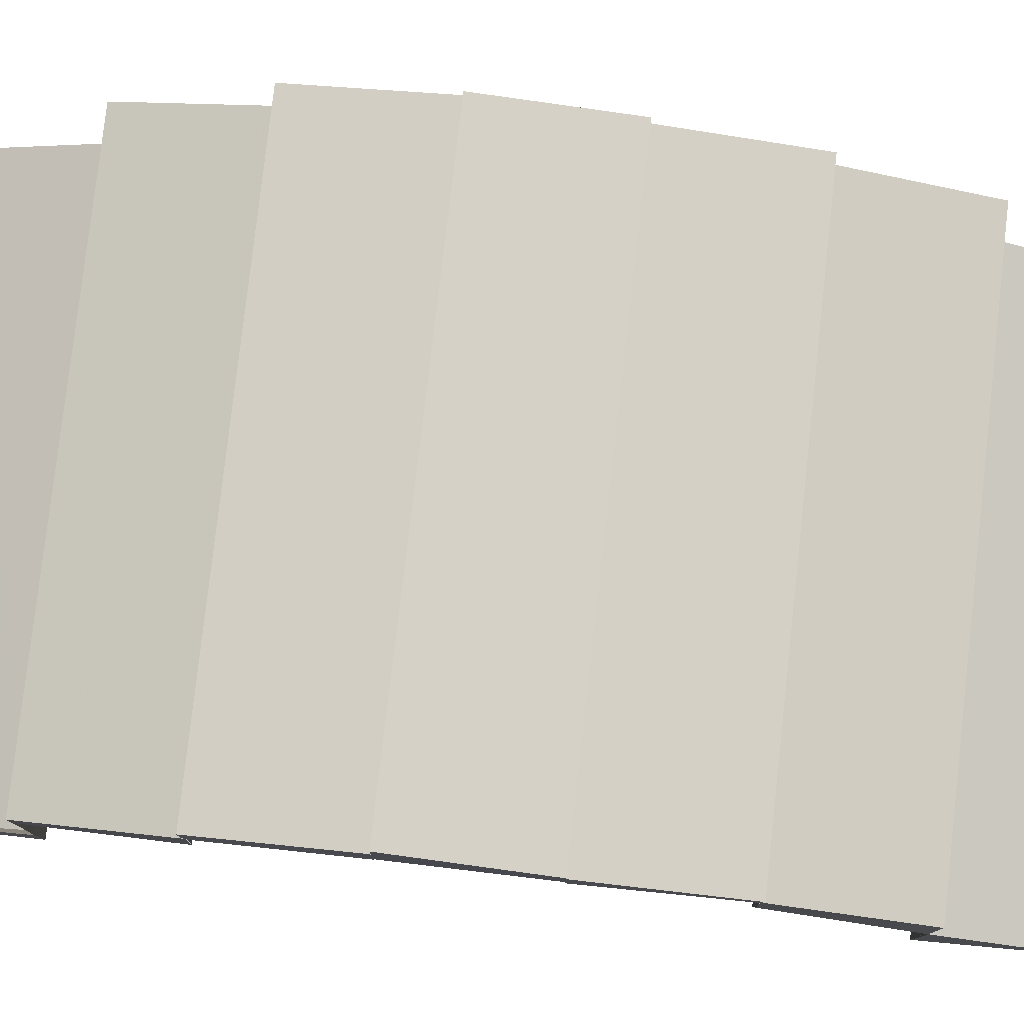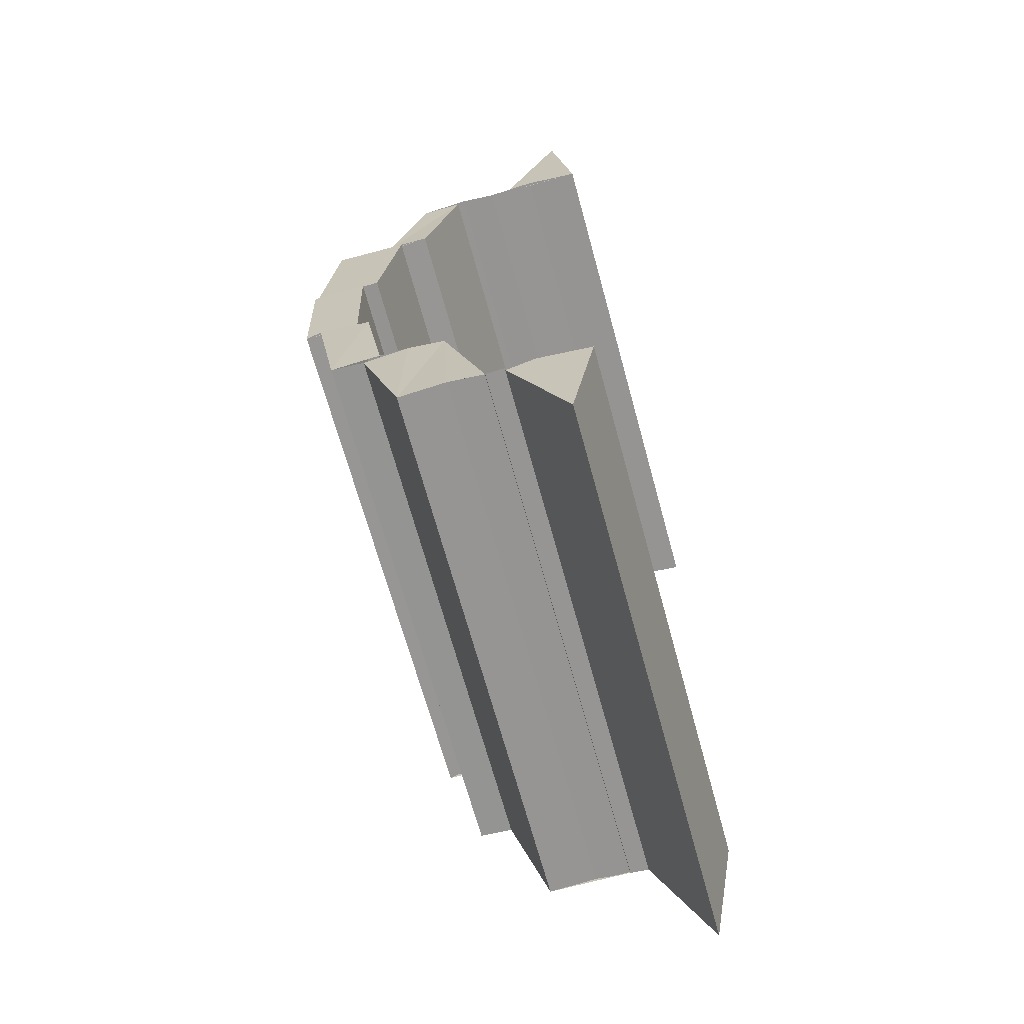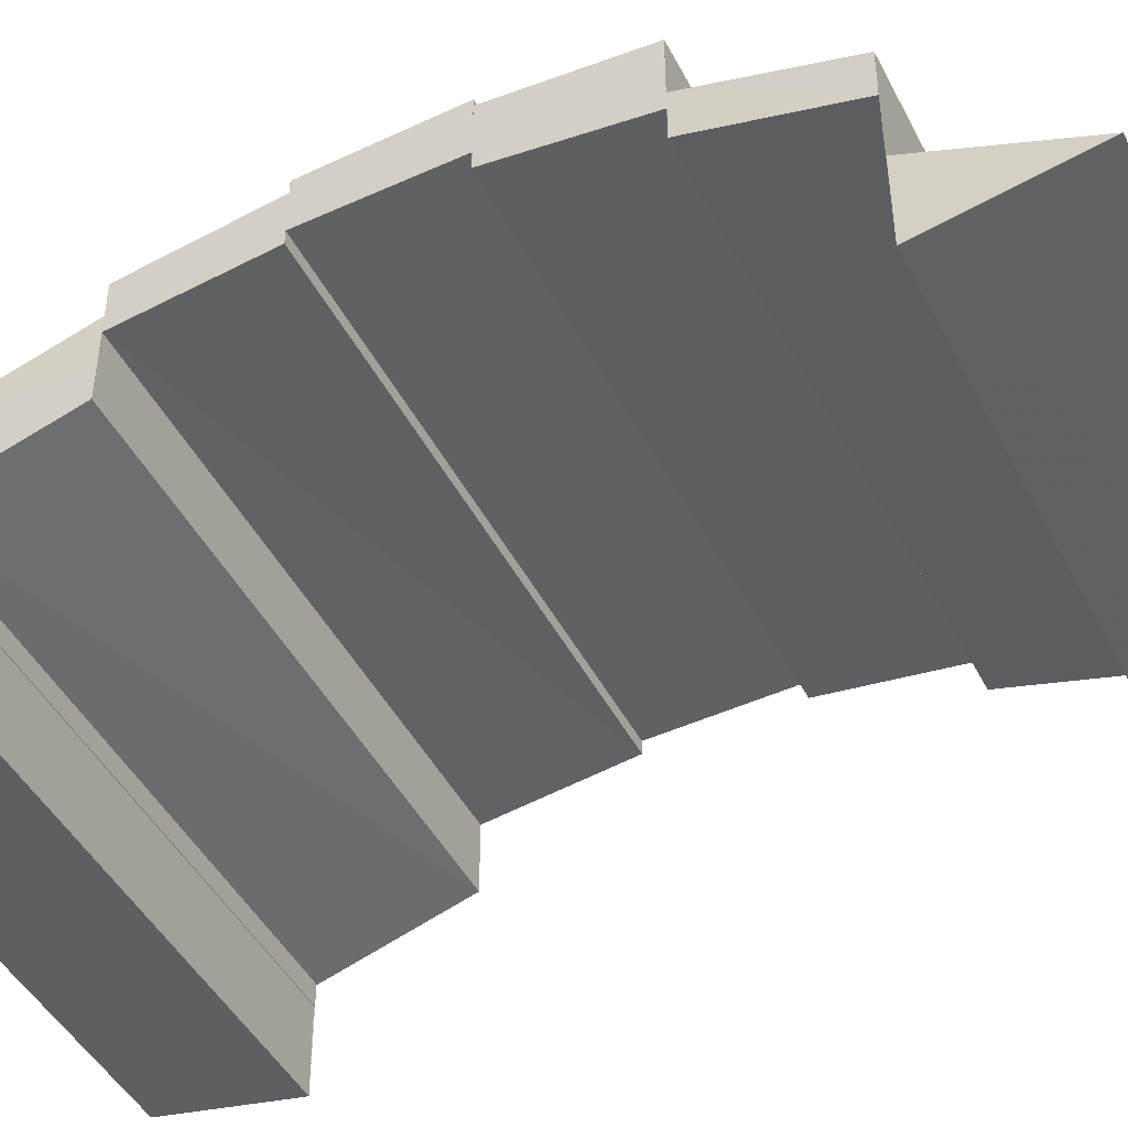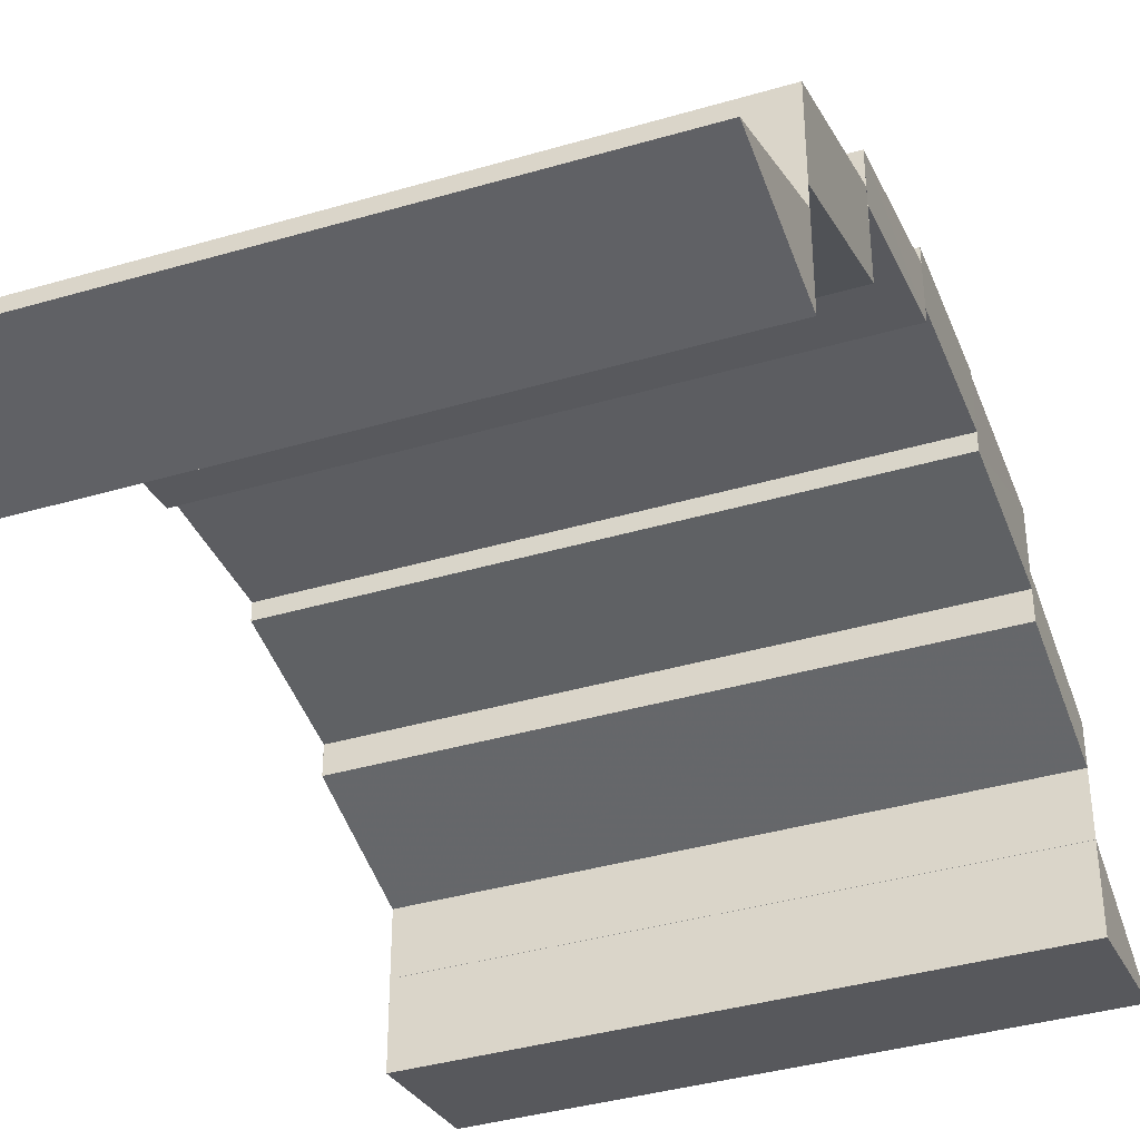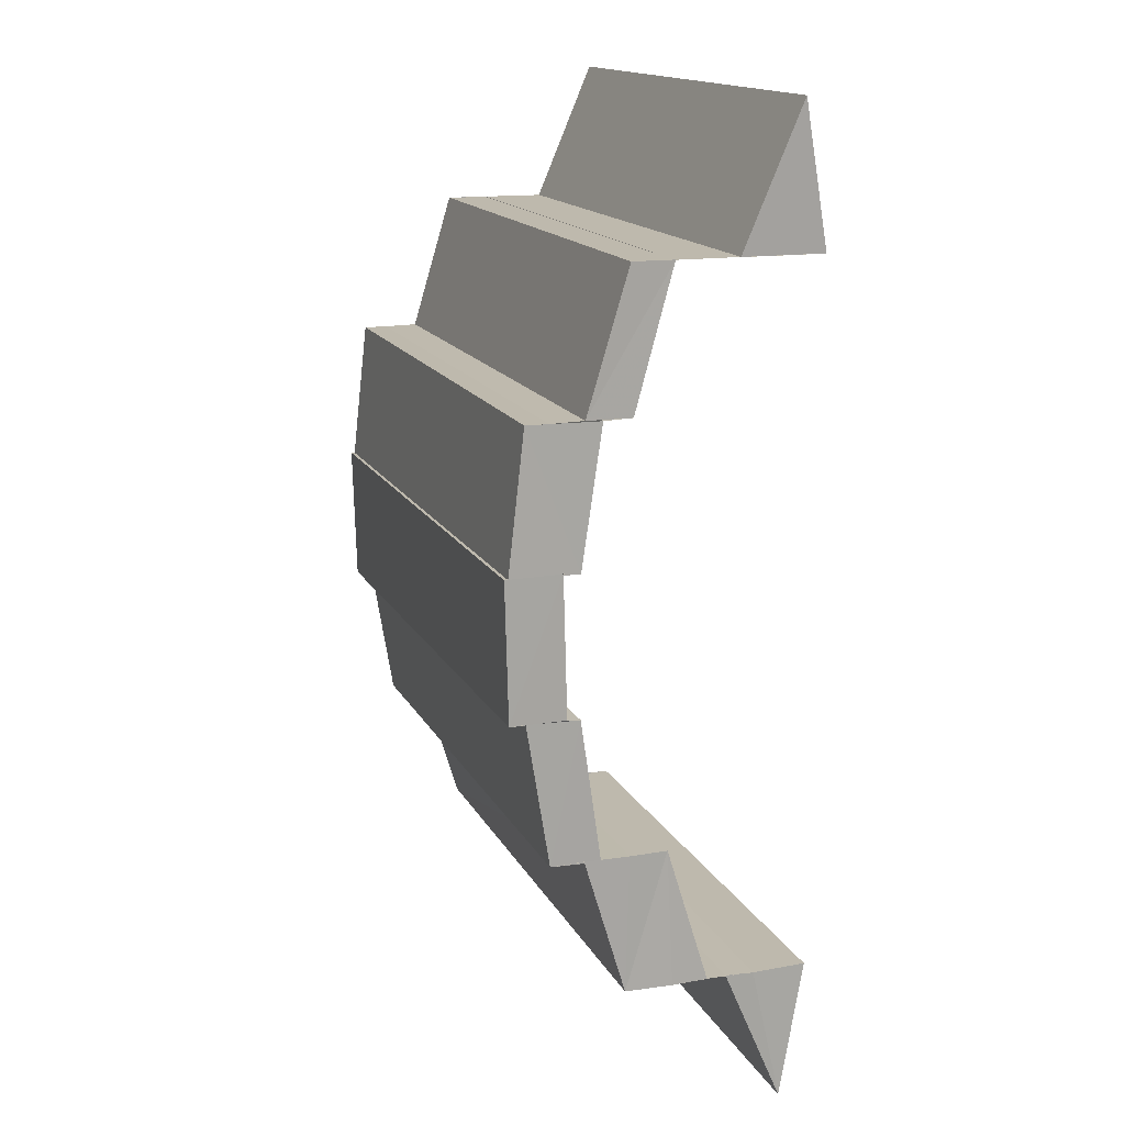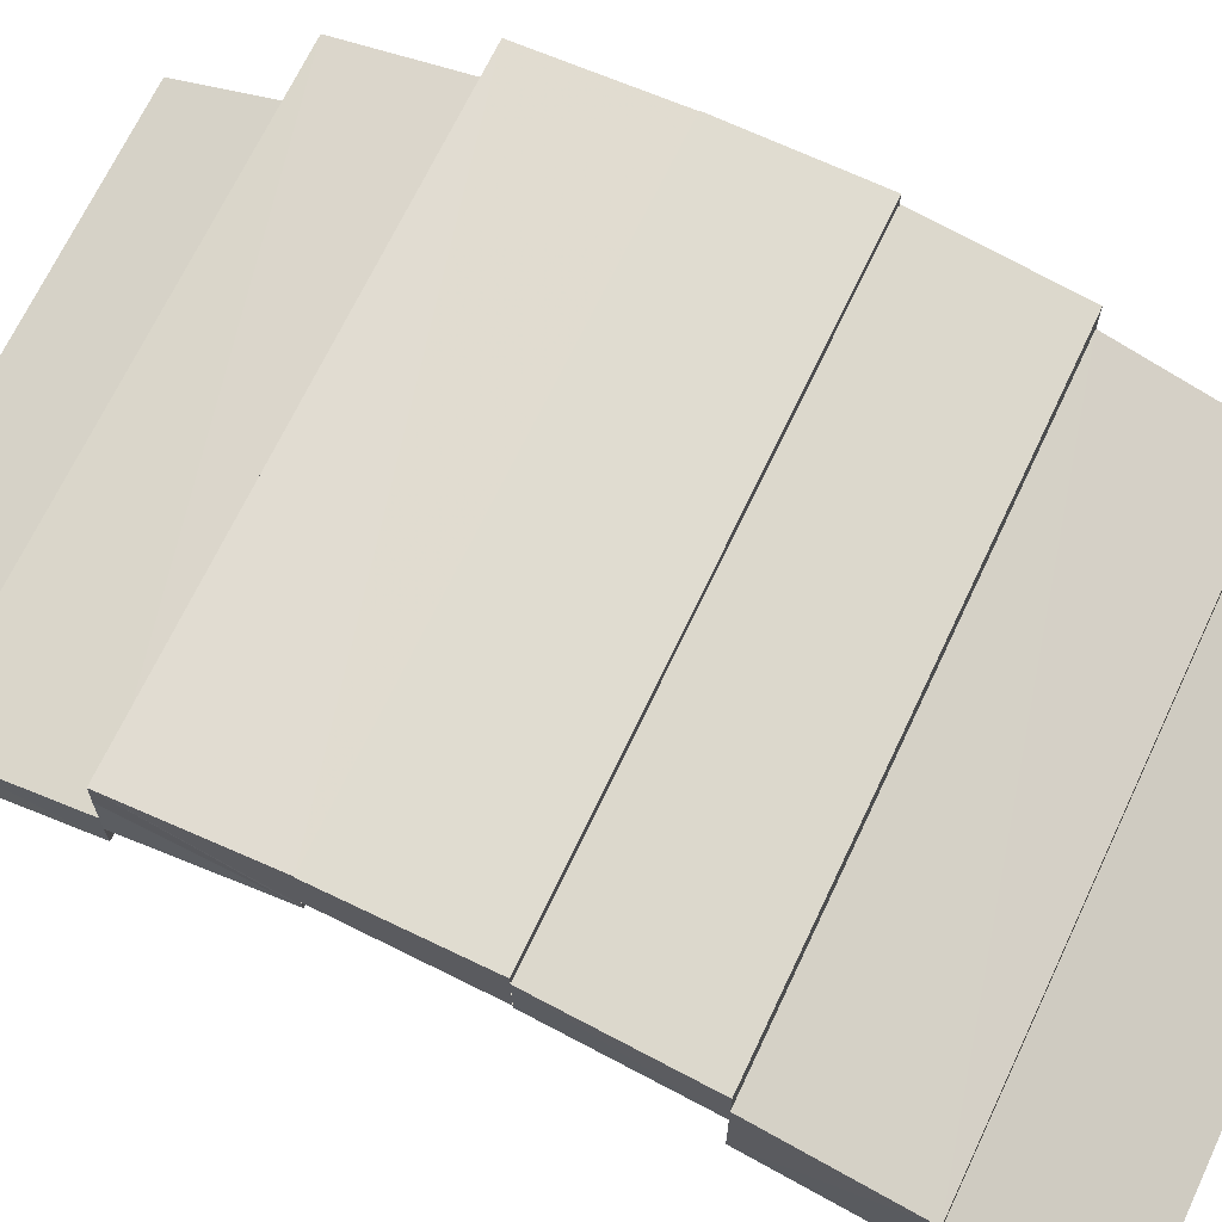
<metadata>
{"format":"obj","ext":"obj","renderer":"f3d","projection":"perspective","resolution":1024,"background":"white","views":[{"elev":79.6,"azim":-83.6,"up":"+Z"},{"elev":-67.2,"azim":105.2,"up":"+Y"},{"elev":-45.7,"azim":116.2,"up":"+Z"},{"elev":-38.1,"azim":20.6,"up":"+Z"},{"elev":15.4,"azim":70.6,"up":"+Y"},{"elev":69.1,"azim":-64.6,"up":"+Z"}]}
</metadata>
<code>
o 4945
v 2235 1884 16.44
v 2235 1884 16.45
v 2235 1884 16.44
v 2235 1884 16.45
v 2235 1884 16.45
v 2235 1884 16.44
v 2235 1884 16.45
v 2235 1884 16.45
v 2235 1884 16.45
v 2235 1884 16.45
v 2235 1884 16.45
v 2235 1884 16.45
v 2235 1884 16.44
v 2235 1884 16.44
v 2235 1884 16.44
v 2235 1884 16.44
v 2235 1884 16.45
v 2235 1884 16.44
v 2235 1884 16.44
v 2235 1884 16.44
v 2235 1884 16.44
v 2235 1884 16.45
v 2235 1884 16.45
v 2235 1884 16.45
v 2235 1884 16.45
v 2235 1884 16.45
v 2235 1884 16.45
v 2235 1884 16.45
v 2235 1884 16.46
v 2235 1884 16.46
v 2235 1884 16.46
v 2235 1884 16.45
v 2235 1884 16.45
v 2235 1884 16.45
v 2235 1884 16.46
v 2235 1884 16.46
v 2235 1884 16.44
v 2235 1884 16.45
v 2235 1884 16.44
v 2235 1884 16.45
v 2235 1884 16.46
v 2235 1884 16.45
v 2235 1884 16.46
v 2235 1884 16.46
v 2235 1884 16.46
v 2235 1884 16.46
v 2235 1884 16.46
v 2235 1884 16.46
v 2235 1884 16.46
v 2235 1884 16.46
v 2235 1884 16.46
v 2235 1884 16.46
v 2235 1884 16.46
v 2235 1884 16.46
v 2235 1884 16.46
v 2235 1884 16.46
v 2235 1884 16.46
v 2235 1884 16.46
v 2235 1884 16.45
v 2235 1884 16.45
v 2235 1884 16.45
v 2235 1884 16.46
v 2235 1884 16.46
v 2235 1884 16.46
v 2235 1884 16.46
v 2235 1884 16.46
v 2235 1884 16.46
v 2235 1884 16.46
v 2235 1884 16.46
v 2235 1884 16.46
v 2235 1884 16.46
v 2235 1884 16.46
v 2235 1884 16.46
v 2235 1884 16.46
v 2235 1884 16.46
v 2235 1884 16.46
v 2235 1884 16.46
v 2235 1884 16.46
v 2235 1884 16.46
v 2235 1884 16.46
v 2235 1884 16.46
v 2235 1884 16.46
v 2235 1884 16.46
v 2235 1884 16.46
v 2235 1884 16.46
v 2235 1884 16.46
v 2235 1884 16.46
v 2235 1884 16.46
v 2235 1884 16.46
v 2235 1884 16.46
v 2235 1884 16.46
v 2235 1884 16.46
v 2235 1884 16.46
v 2235 1884 16.46
v 2235 1884 16.46
v 2235 1884 16.46
v 2235 1884 16.46
v 2235 1884 16.46
v 2235 1884 16.46
v 2235 1884 16.46
v 2235 1884 16.46
v 2235 1884 16.46
v 2235 1884 16.46
v 2235 1884 16.46
v 2235 1884 16.46
v 2235 1884 16.46
v 2235 1884 16.46
v 2235 1884 16.46
v 2235 1884 16.46
v 2235 1884 16.46
v 2235 1884 16.46
v 2235 1884 16.46
v 2235 1884 16.46
v 2235 1884 16.46
v 2235 1884 16.46
v 2235 1884 16.46
v 2235 1884 16.46
v 2235 1884 16.46
v 2235 1884 16.46
v 2235 1884 16.46
v 2235 1884 16.46
v 2235 1884 16.46
v 2235 1884 16.46
v 2235 1884 16.46
v 2235 1884 16.46
v 2235 1884 16.46
v 2235 1884 16.46
v 2235 1884 16.46
v 2235 1884 16.46
v 2235 1884 16.46
v 2235 1884 16.46
v 2235 1884 16.46
v 2235 1884 16.46
v 2235 1884 16.46
v 2235 1884 16.46
v 2235 1884 16.46
v 2235 1884 16.46
v 2235 1884 16.46
v 2235 1884 16.46
v 2235 1884 16.46
v 2235 1884 16.46
v 2235 1884 16.46
v 2235 1884 16.46
v 2235 1884 16.45
v 2235 1884 16.46
v 2235 1884 16.46
v 2235 1884 16.46
v 2235 1884 16.46
v 2235 1884 16.46
v 2235 1884 16.46
v 2235 1884 16.46
v 2235 1884 16.46
v 2235 1884 16.46
v 2235 1884 16.46
v 2235 1884 16.46
v 2235 1884 16.46
v 2235 1884 16.46
v 2235 1884 16.46
v 2235 1884 16.46
v 2235 1884 16.46
v 2235 1884 16.46
v 2235 1884 16.45
v 2235 1884 16.45
v 2235 1884 16.46
v 2235 1884 16.46
v 2235 1884 16.45
v 2235 1884 16.45
v 2235 1884 16.45
v 2235 1884 16.46
v 2235 1884 16.45
v 2235 1884 16.45
v 2235 1884 16.45
v 2235 1884 16.45
v 2235 1884 16.44
v 2235 1884 16.44
v 2235 1884 16.45
v 2235 1884 16.45
v 2235 1884 16.44
v 2235 1884 16.44
v 2235 1884 16.44
v 2235 1884 16.44
v 2235 1884 16.44
v 2235 1884 16.44
v 2235 1884 16.45
v 2235 1884 16.46
v 2235 1884 16.46
v 2235 1884 16.46
v 2235 1884 16.45
v 2235 1884 16.46
v 2235 1884 16.45
v 2235 1884 16.46
v 2235 1884 16.45
v 2235 1884 16.45
v 2235 1884 16.45
v 2235 1884 16.45
v 2235 1884 16.44
v 2235 1884 16.44
v 2235 1884 16.45
f 1 2 3
f 4 5 6
f 7 8 4
f 9 7 4
f 10 11 8
f 9 12 13
f 14 9 15
f 16 17 14
f 15 18 19
f 20 21 18
f 22 23 18
f 22 24 25
f 24 26 25
f 27 28 24
f 28 29 30
f 30 31 26
f 31 32 33
f 34 35 26
f 35 36 31
f 37 38 39
f 40 41 42
f 43 44 41
f 45 46 43
f 46 47 48
f 49 48 50
f 49 51 52
f 53 54 50
f 54 55 56
f 57 56 43
f 57 58 59
f 60 59 61
f 60 57 40
f 62 63 60
f 64 65 66
f 67 68 64
f 68 69 70
f 71 70 72
f 73 74 75
f 74 76 77
f 78 79 80
f 81 82 78
f 82 83 84
f 85 84 86
f 87 88 89
f 88 90 91
f 92 93 94
f 95 96 92
f 97 95 98
f 99 100 96
f 100 101 96
f 101 102 103
f 104 105 95
f 105 106 107
f 108 104 109
f 109 110 111
f 112 113 114
f 113 115 116
f 117 118 119
f 118 120 121
f 122 123 124
f 125 126 127
f 128 129 130
f 129 131 132
f 133 134 135
f 136 137 134
f 138 139 136
f 140 141 139
f 142 138 136
f 143 144 138
f 145 142 146
f 142 147 148
f 149 150 151
f 150 152 153
f 154 155 156
f 157 158 155
f 155 159 160
f 161 162 159
f 163 164 165
f 166 167 163
f 166 168 169
f 167 170 163
f 167 171 170
f 171 172 170
f 173 174 171
f 174 175 176
f 177 178 172
f 178 179 172
f 179 175 180
f 181 180 182
f 179 183 184
f 185 186 187
f 185 188 189
f 189 190 191
f 188 192 189
f 188 193 192
f 193 194 192
f 195 196 194
f 196 197 198

</code>
